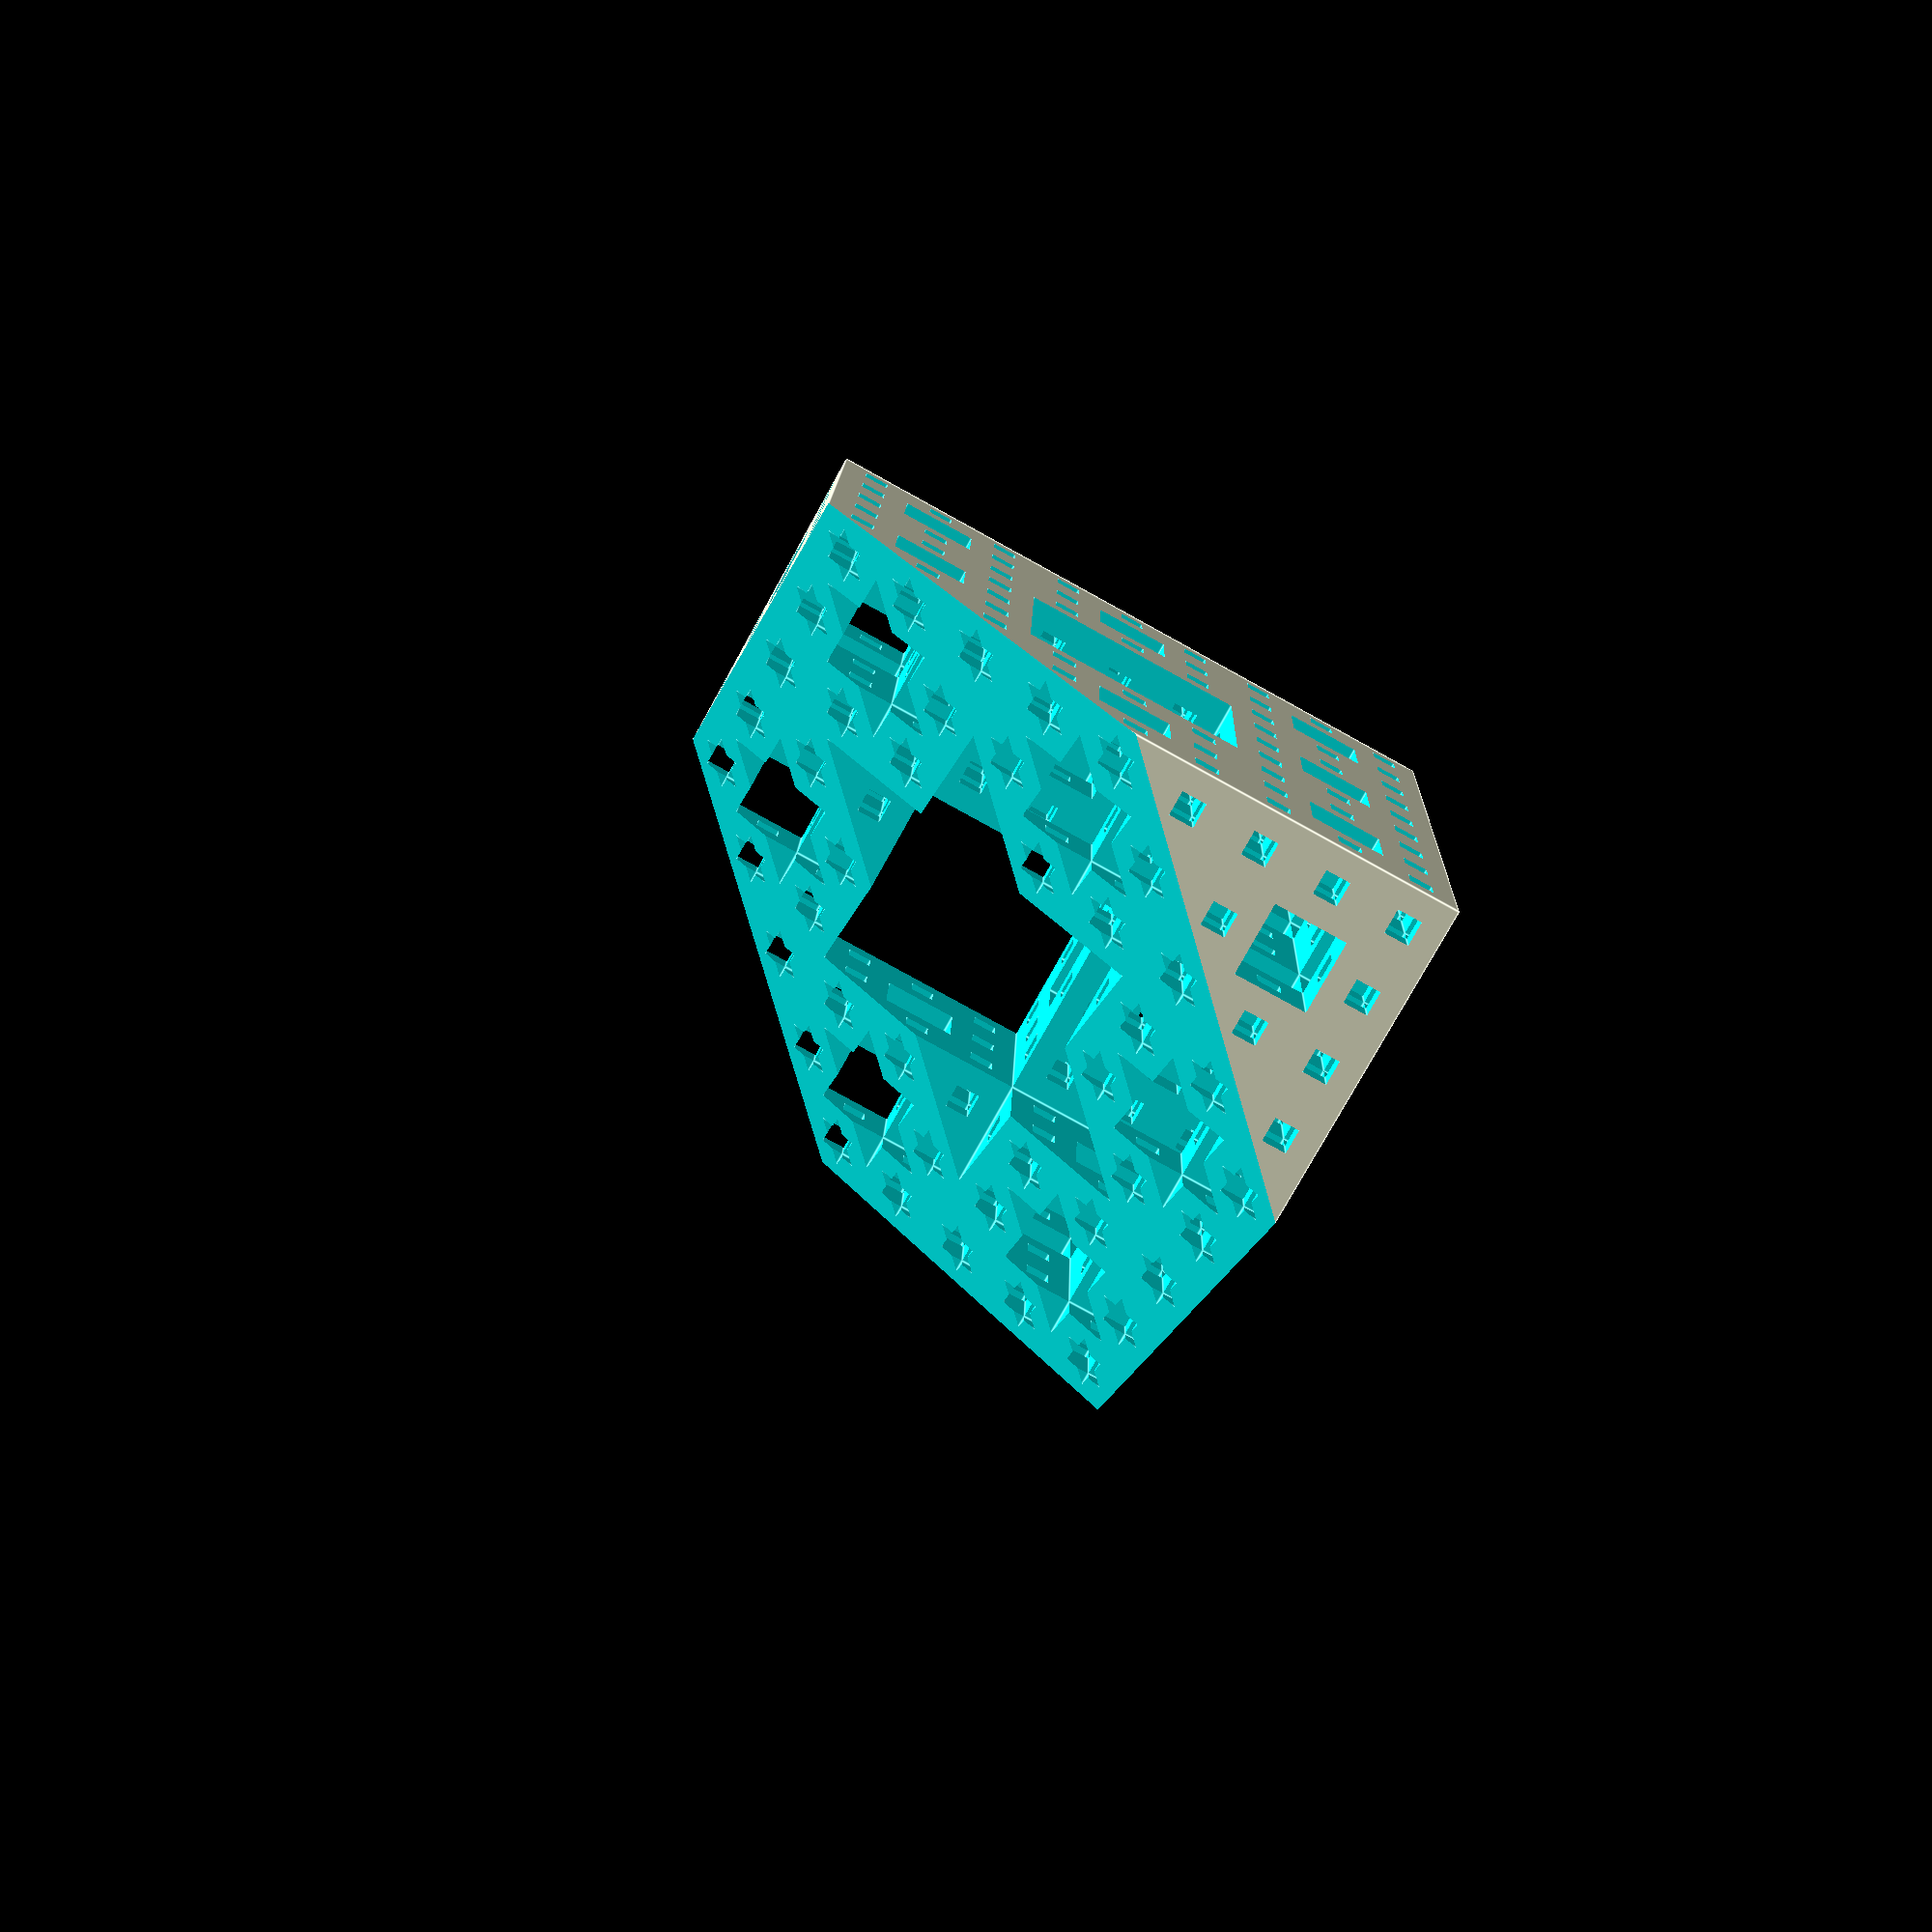
<openscad>
// Menger Sponge

// Size of edge of sponge
D=100;
// Fractal depth (number of iterations)
n=3;

echo(version=version());

module menger() {
  difference() {
    cube(D, center=true);
    for (v=[[0,0,0], [0,0,90], [0,90,0]])
      rotate(v) menger_negative(side=D, maxside=D, level=n);
  }
}

module menger_negative(side=1, maxside=1, level=1) {
  l=side/3;
  cube([maxside*1.1, l, l], center=true);
  if (level > 1) {
    for (i=[-1:1], j=[-1:1])
      if (i || j)
        translate([0, i*l, j*l])
          menger_negative(side=l, maxside=maxside, level=level-1);
  }
}

difference() {
  rotate([45, atan(1/sqrt(2)), 0]) menger();
  translate([0,0,-D]) cube(2*D, center=true);
}

// Written by Nathan Hellweg, Emmett Lalish and Marius Kintel May 13, 2013
//
// To the extent possible under law, the author(s) have dedicated all
// copyright and related and neighboring rights to this software to the
// public domain worldwide. This software is distributed without any
// warranty.
//
// You should have received a copy of the CC0 Public Domain
// Dedication along with this software.
// If not, see <http://creativecommons.org/publicdomain/zero/1.0/>.
</openscad>
<views>
elev=324.5 azim=207.6 roll=233.1 proj=p view=edges
</views>
